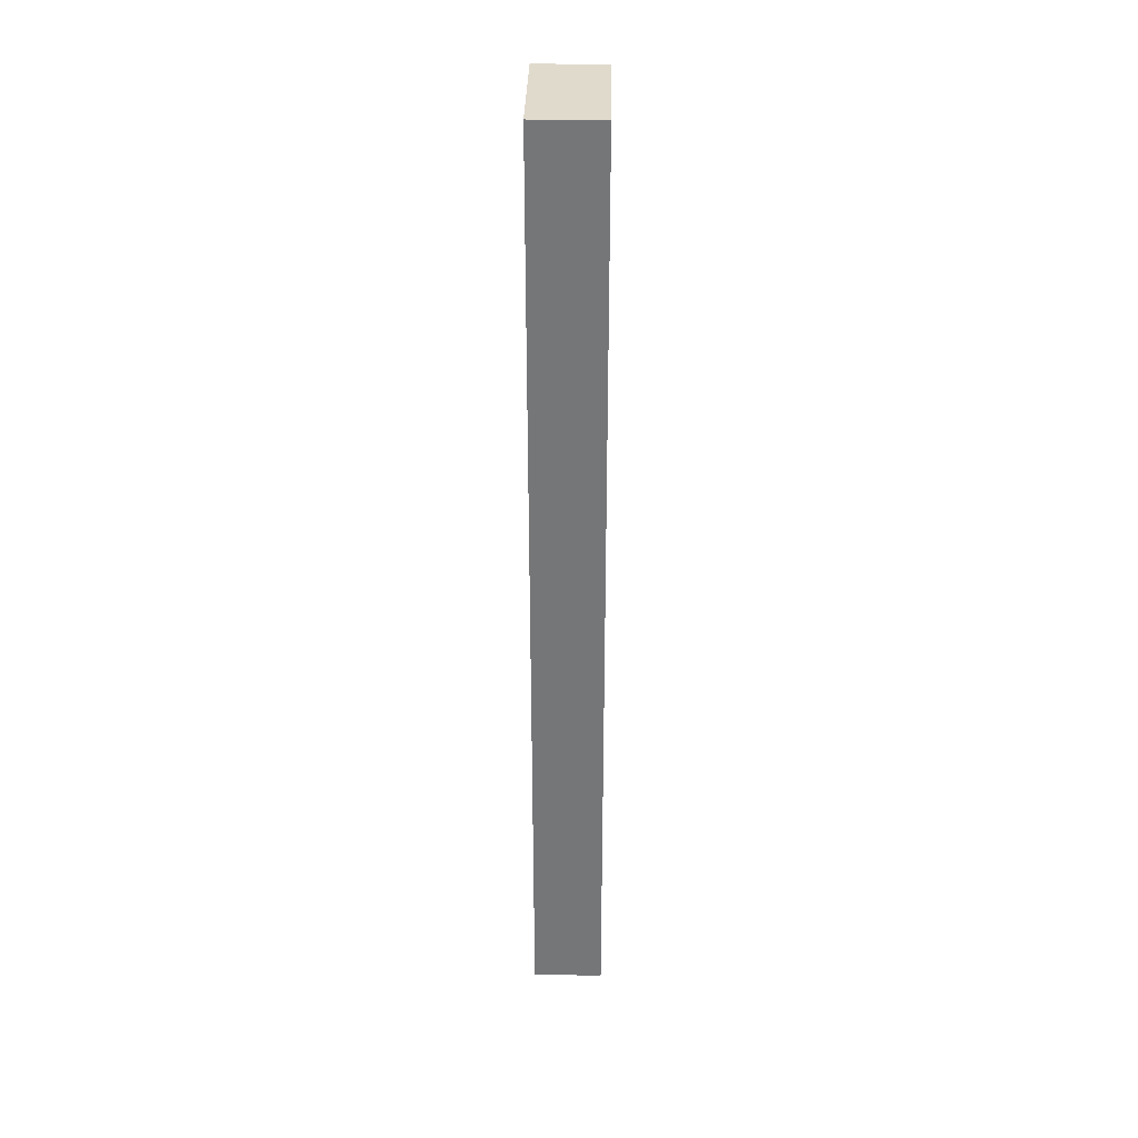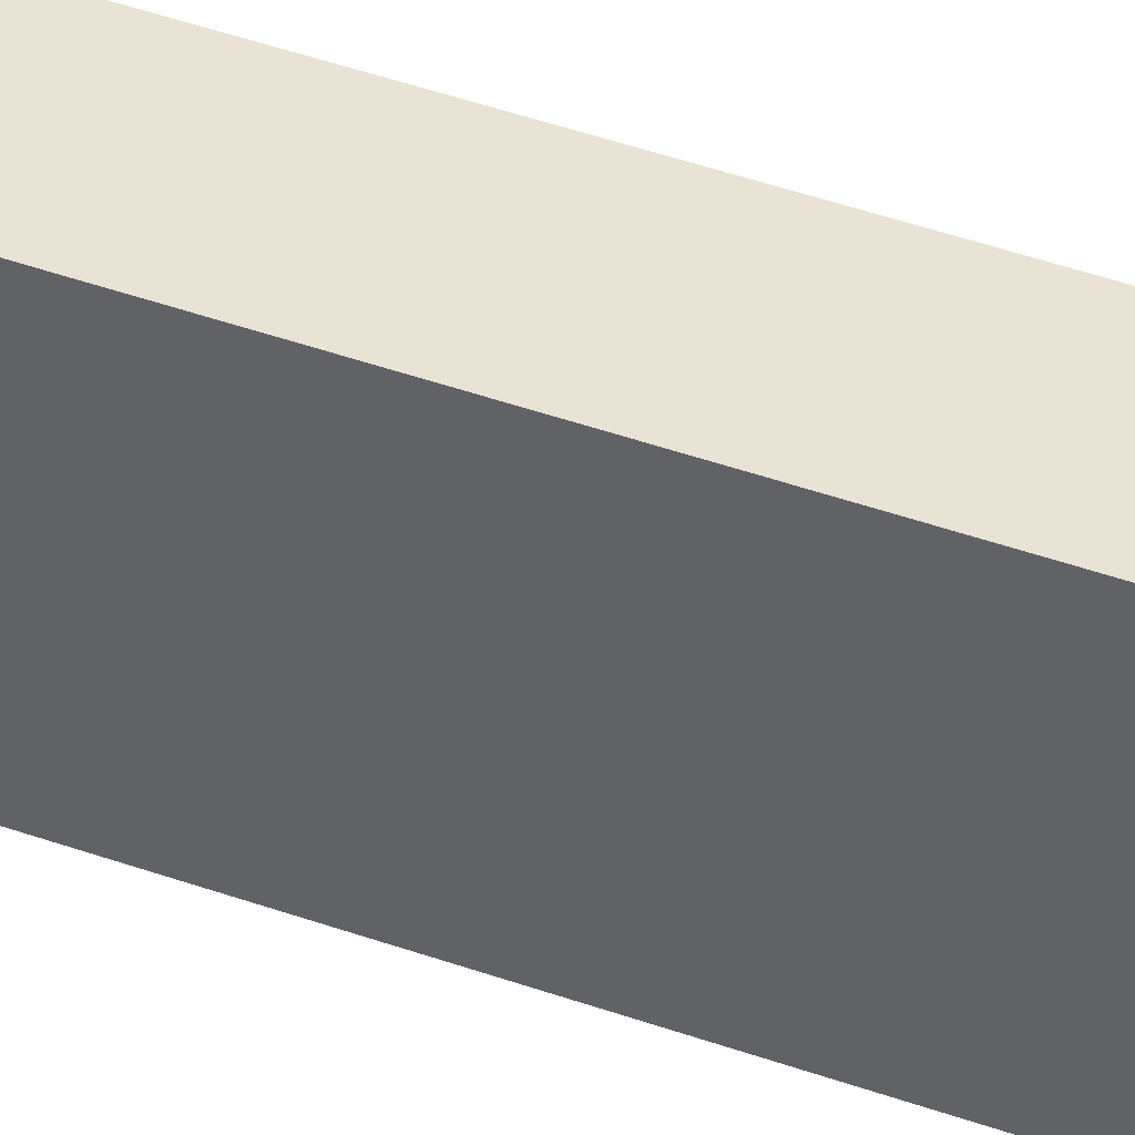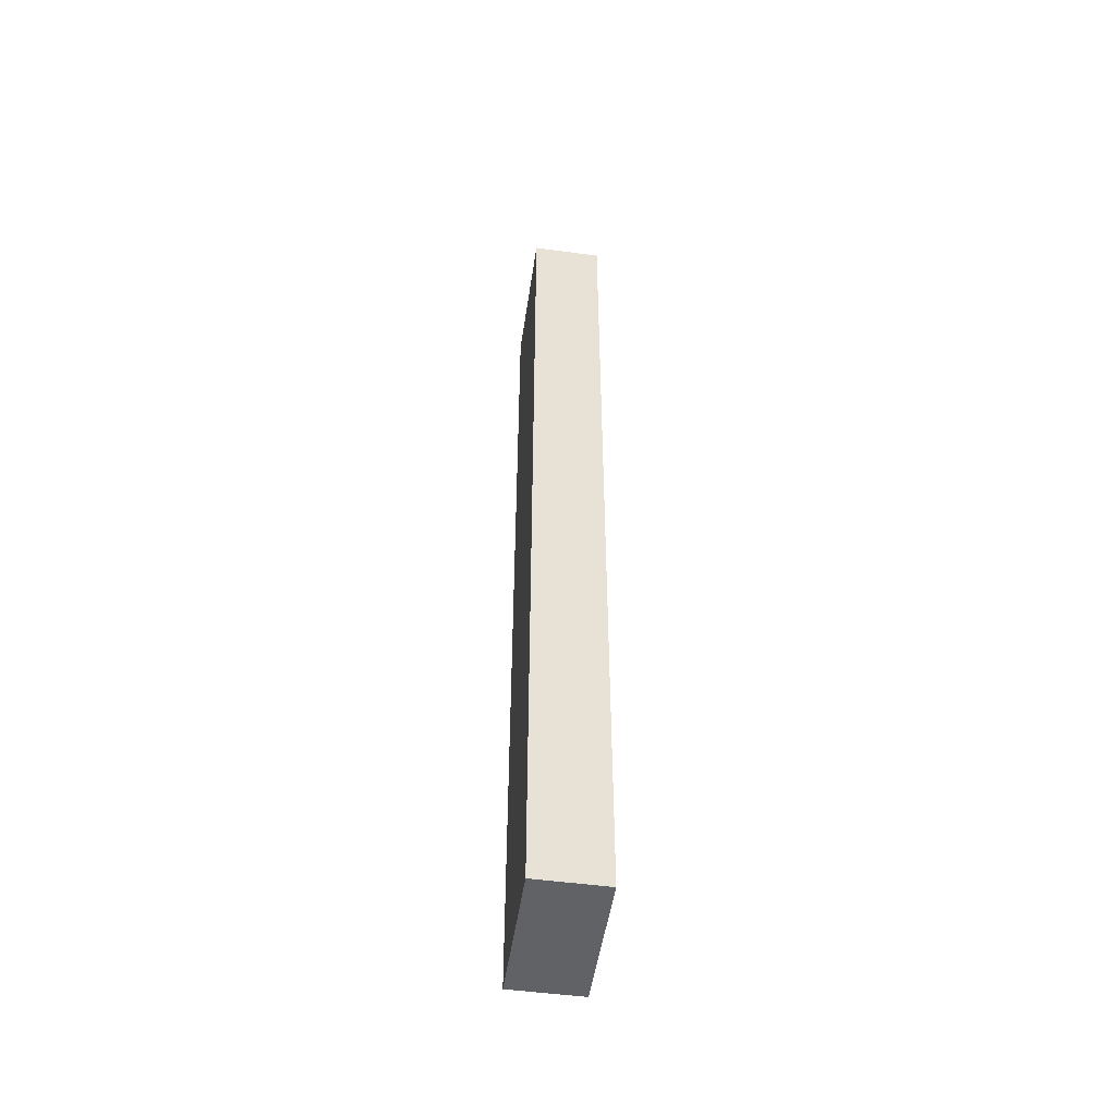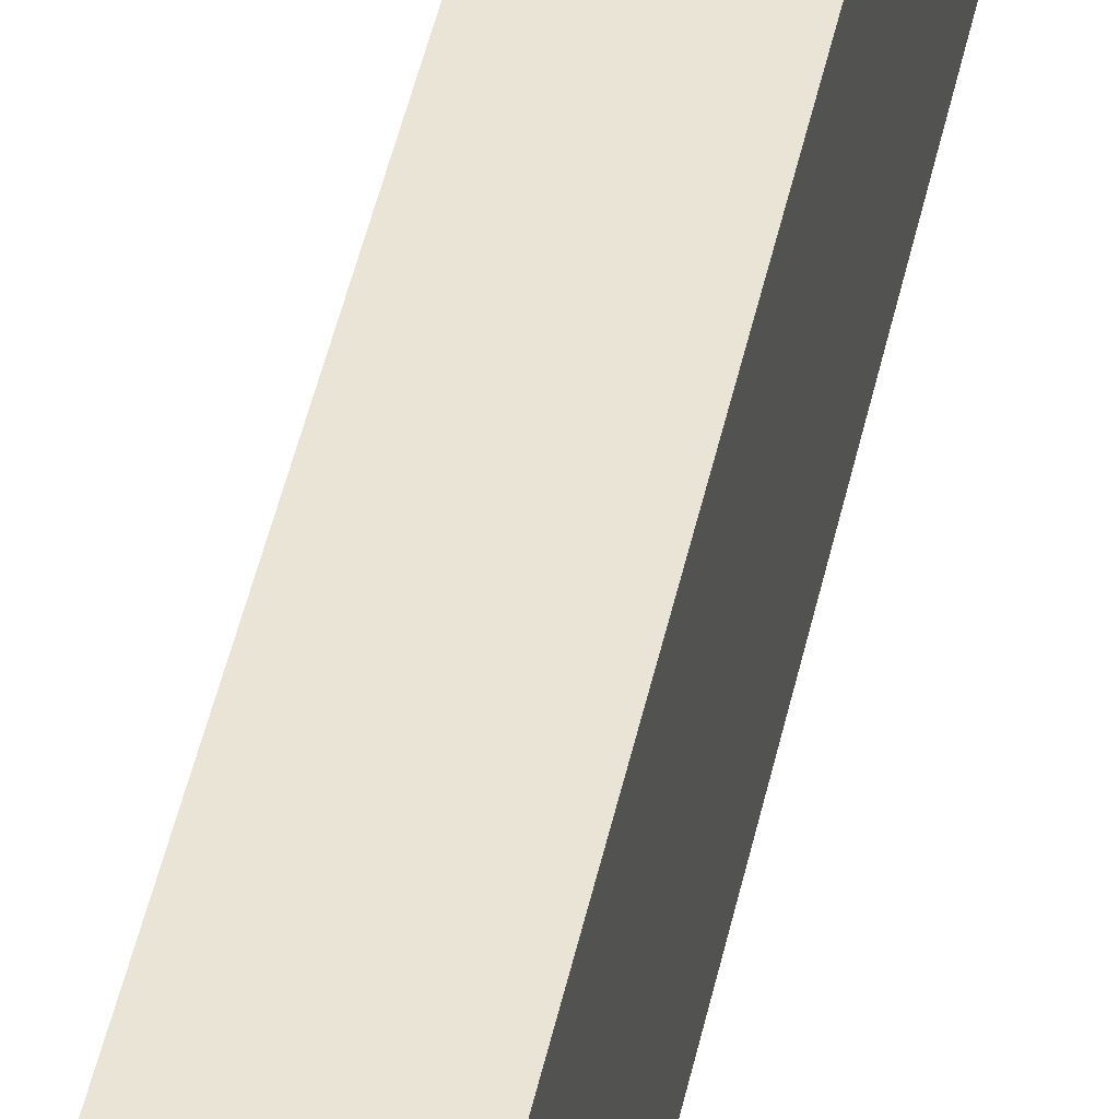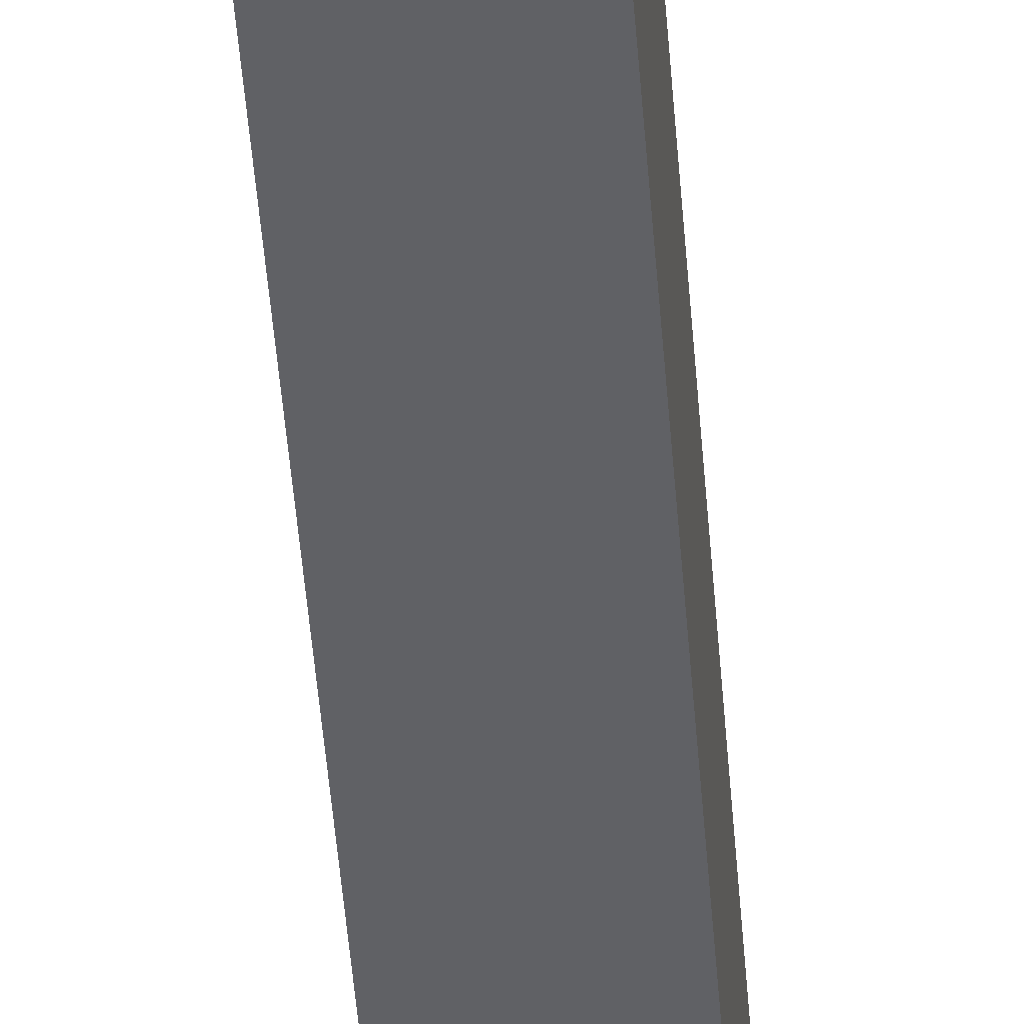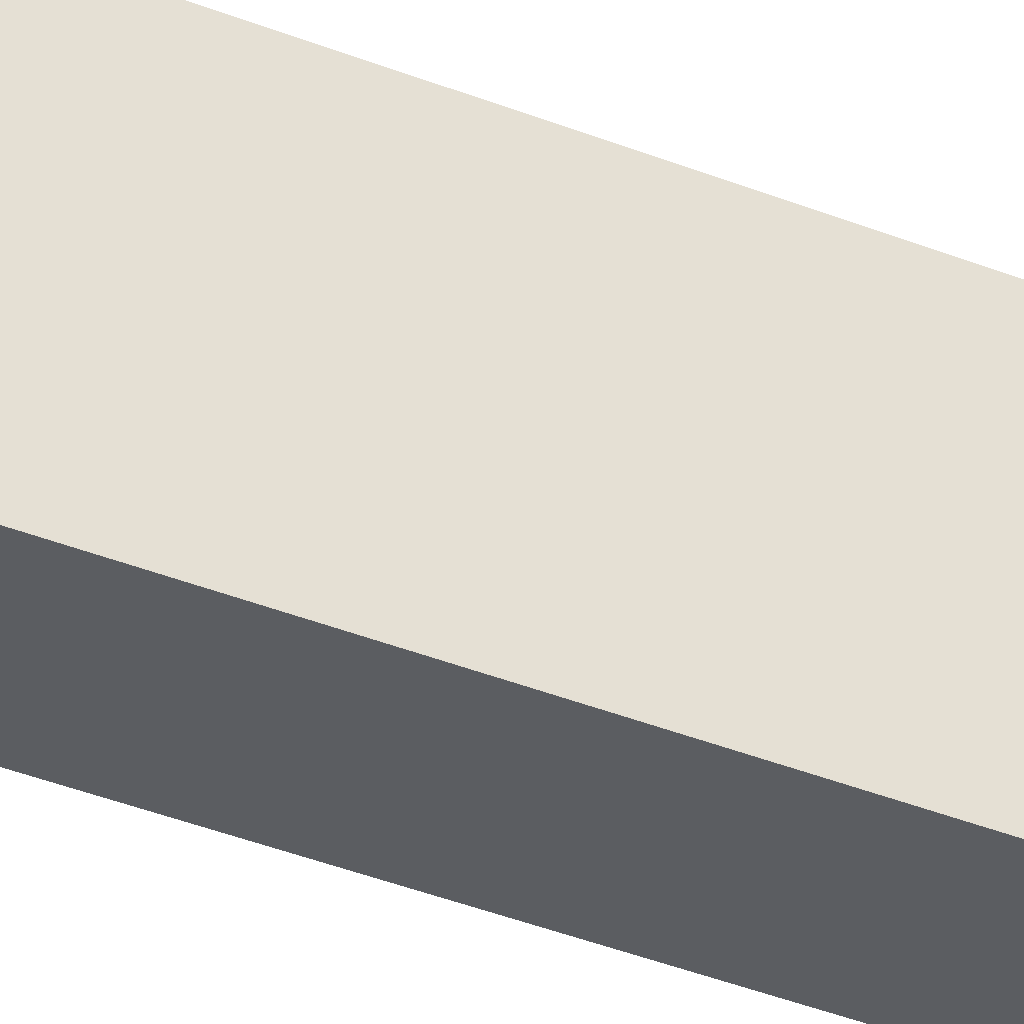
<metadata>
{"format":"obj","ext":"obj","renderer":"f3d","projection":"perspective","resolution":1024,"background":"white","views":[{"elev":33.1,"azim":-178.9,"up":"+Y"},{"elev":42.3,"azim":113.4,"up":"+Z"},{"elev":-50.5,"azim":171.6,"up":"+Y"},{"elev":43.7,"azim":-168.5,"up":"+Z"},{"elev":-47.6,"azim":-175.7,"up":"+Z"},{"elev":-36.1,"azim":61.9,"up":"+Z"}]}
</metadata>
<code>
g pb_Mesh253826
v 0.05575 0.01858 1.108e-08
v -0.4583 0.01858 3.877e-09
v 0.05575 6.941 9.796e-08
v -0.4583 6.941 9.076e-08
v -0.4583 0.01858 3.877e-09
v -0.4583 0.01858 -1
v -0.4583 6.941 9.076e-08
v -0.4583 6.941 -1
v -0.4583 0.01858 -1
v 0.05575 0.01858 -1
v -0.4583 6.941 -1
v 0.05575 6.941 -1
v 0.05575 0.01858 -1
v 0.05575 0.01858 1.108e-08
v 0.05575 6.941 -1
v 0.05575 6.941 9.796e-08
v 0.05575 6.941 9.796e-08
v -0.4583 6.941 9.076e-08
v 0.05575 6.941 -1
v -0.4583 6.941 -1
v 0.05575 0.01858 -1
v -0.4583 0.01858 -1
v 0.05575 0.01858 1.108e-08
v -0.4583 0.01858 3.877e-09
g pb_Mesh253826_0
f 3 2 1
f 3 4 2
f 7 6 5
f 7 8 6
f 11 10 9
f 11 12 10
f 15 14 13
f 15 16 14
f 19 18 17
f 19 20 18
f 23 22 21
f 23 24 22

</code>
